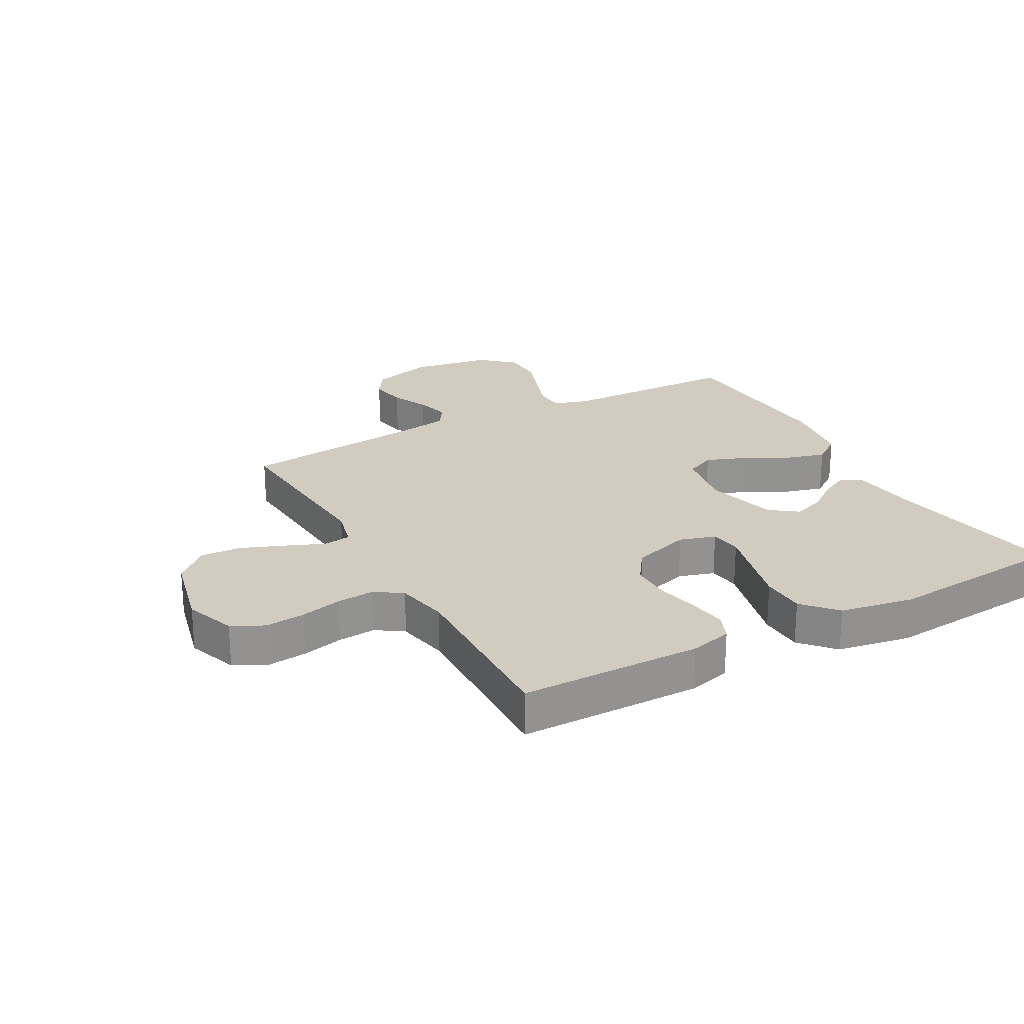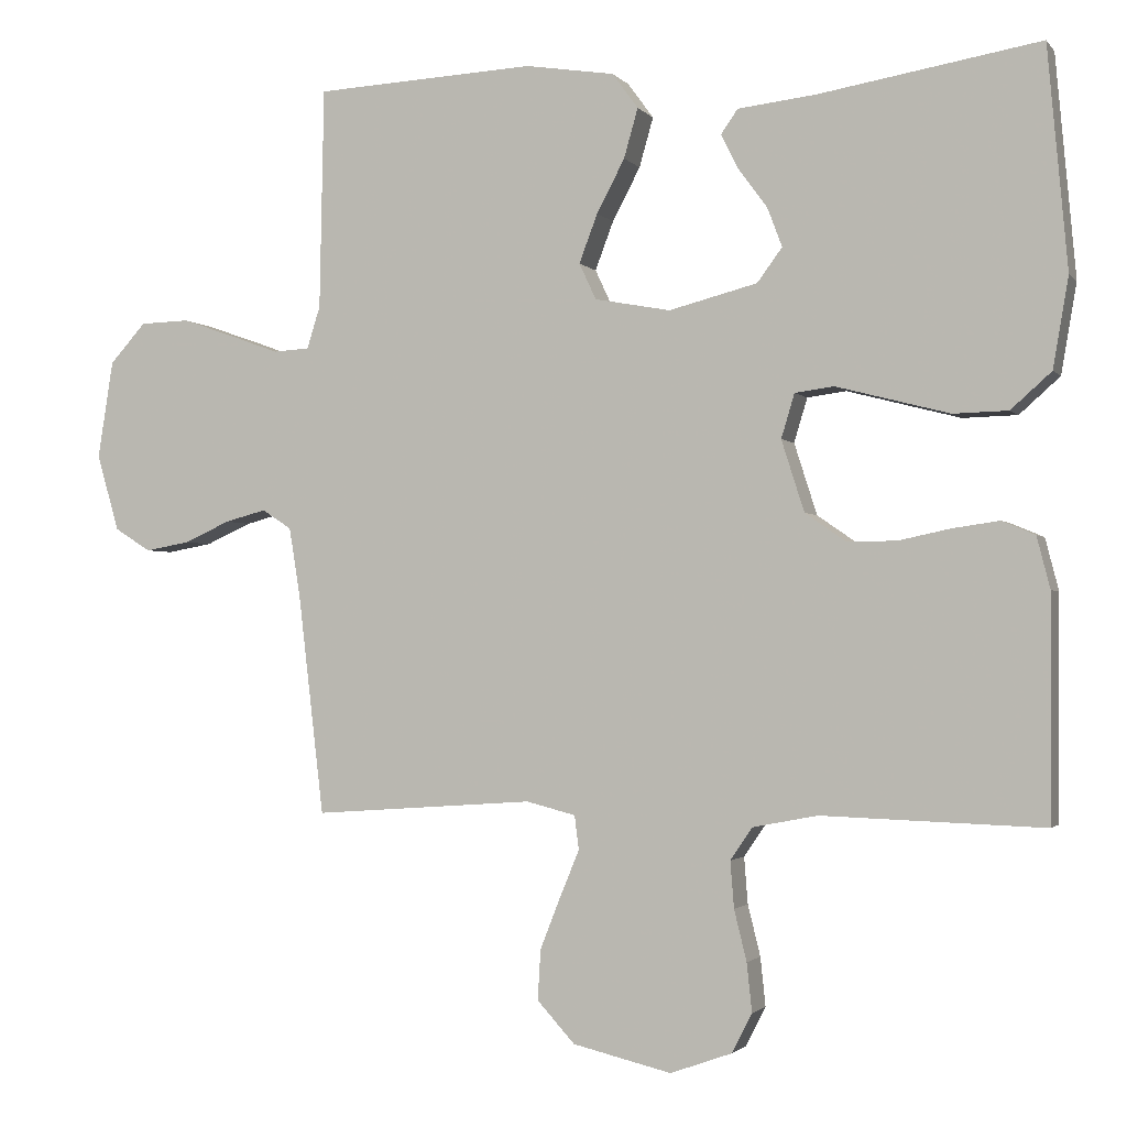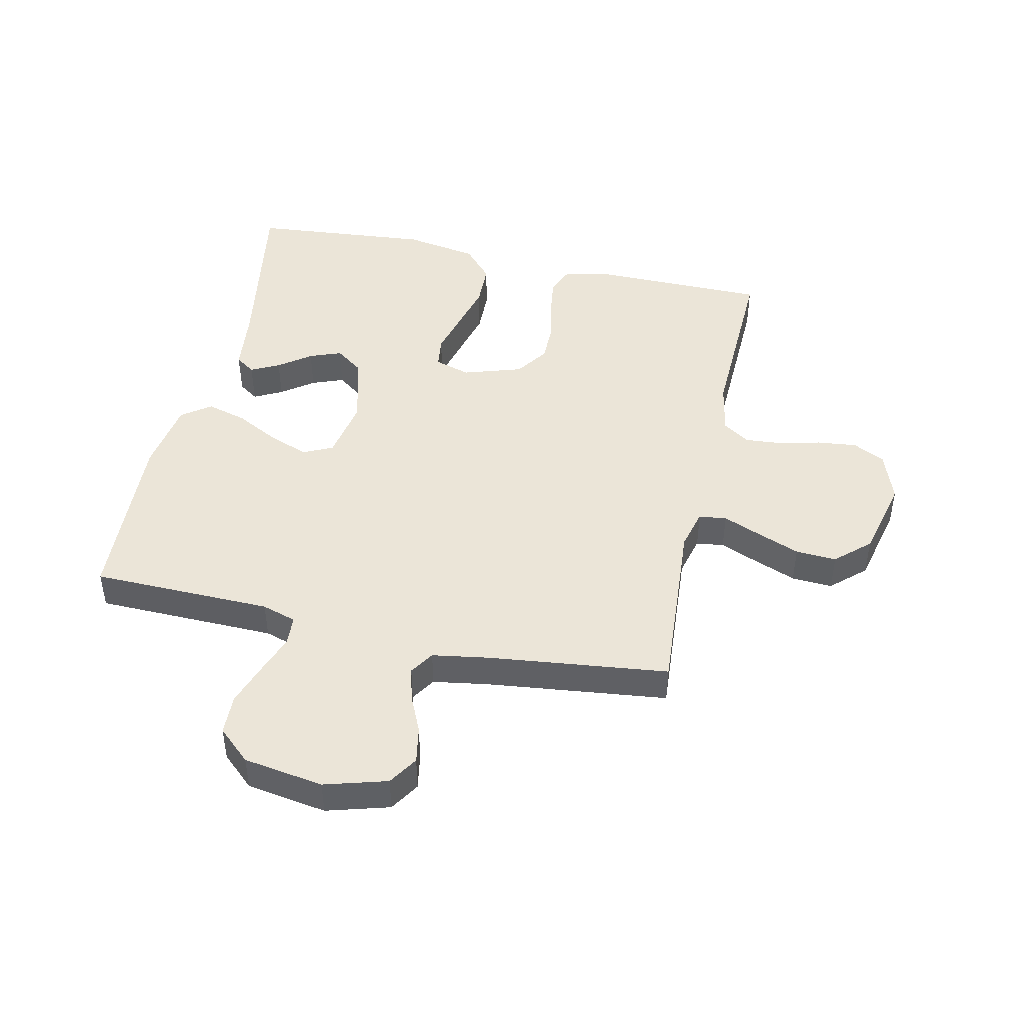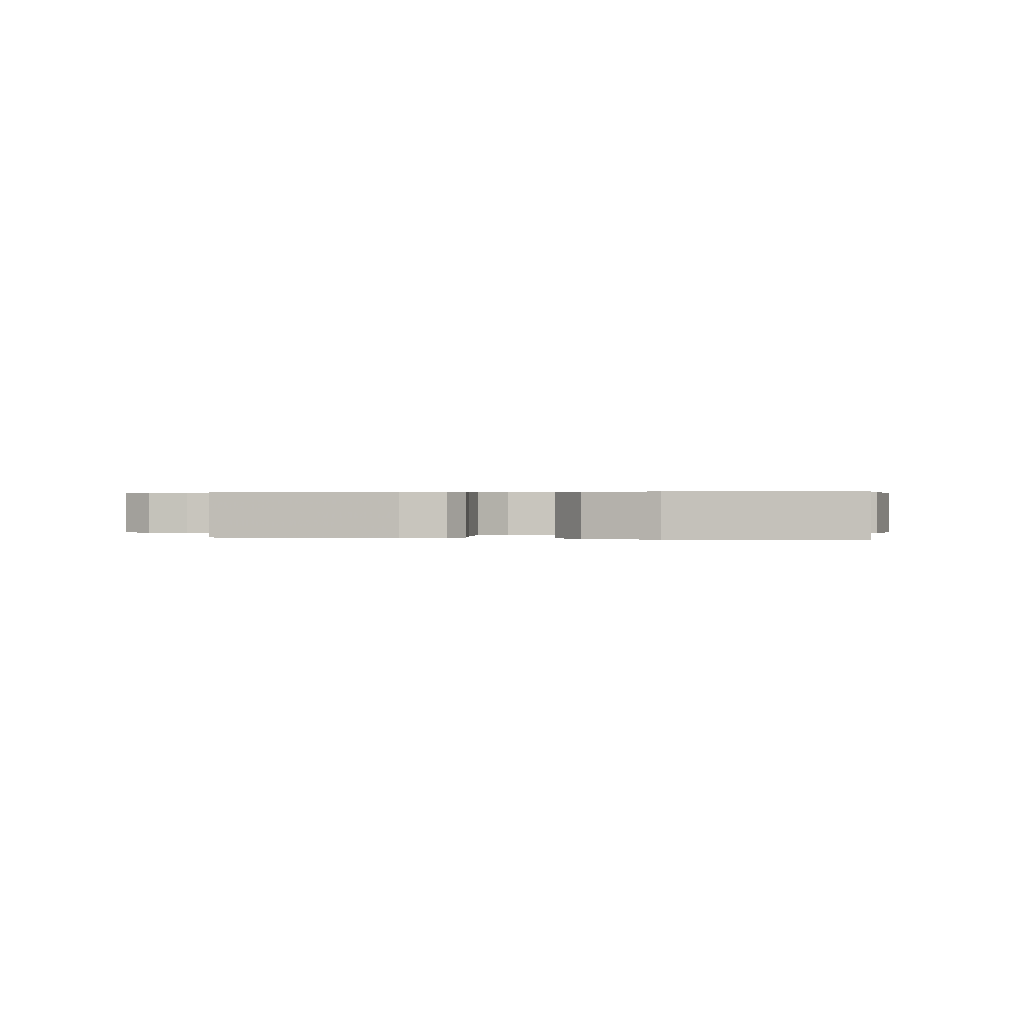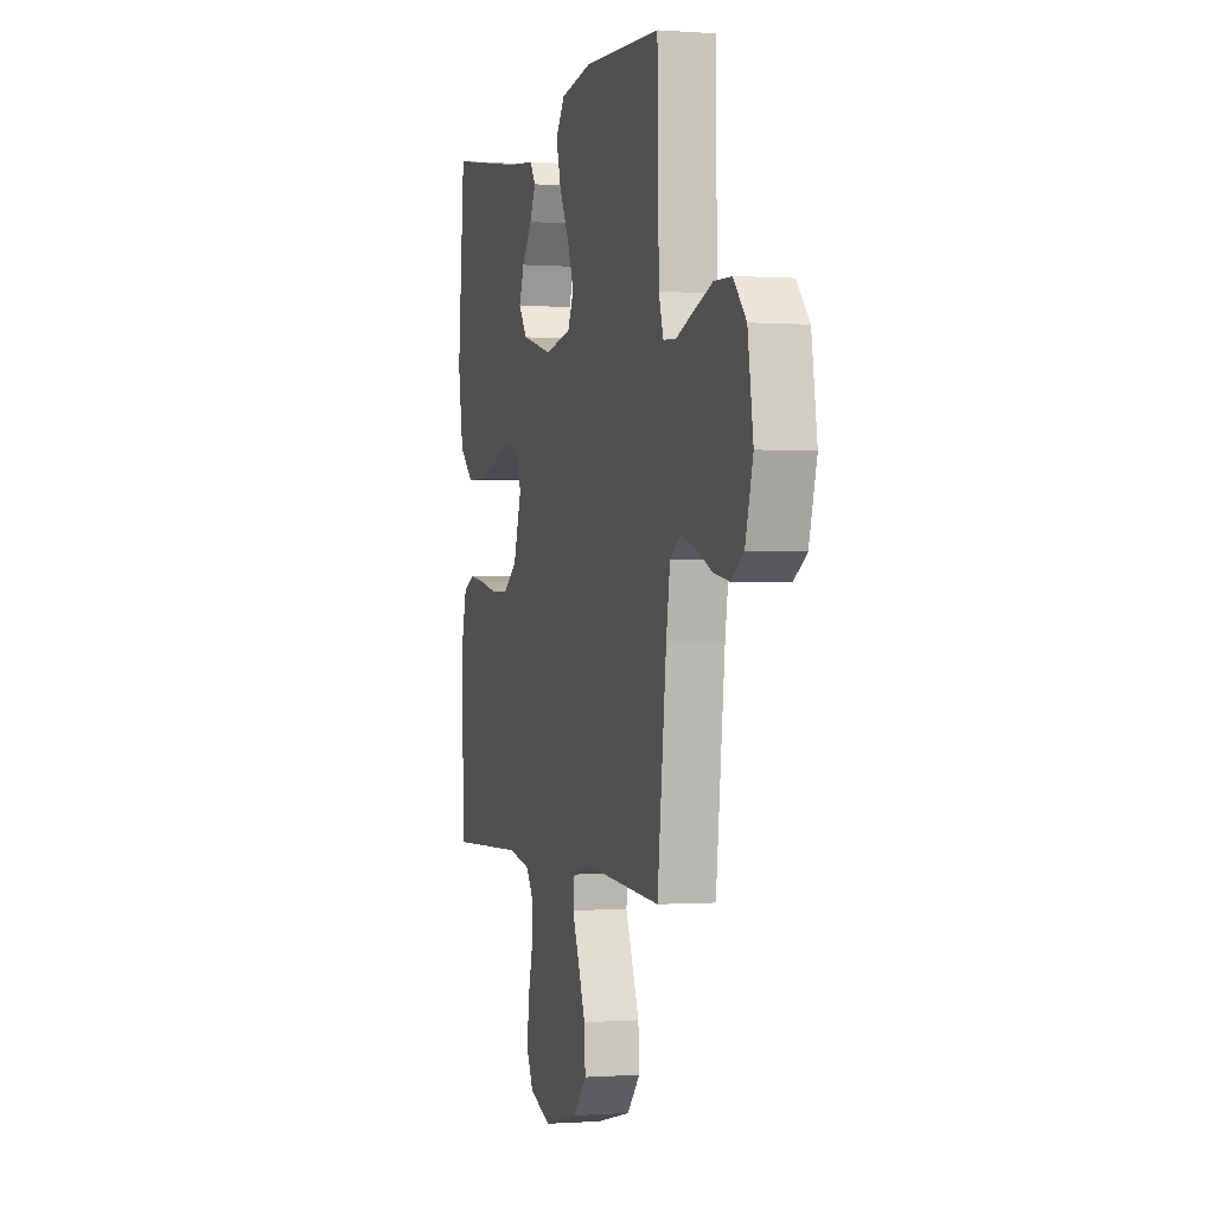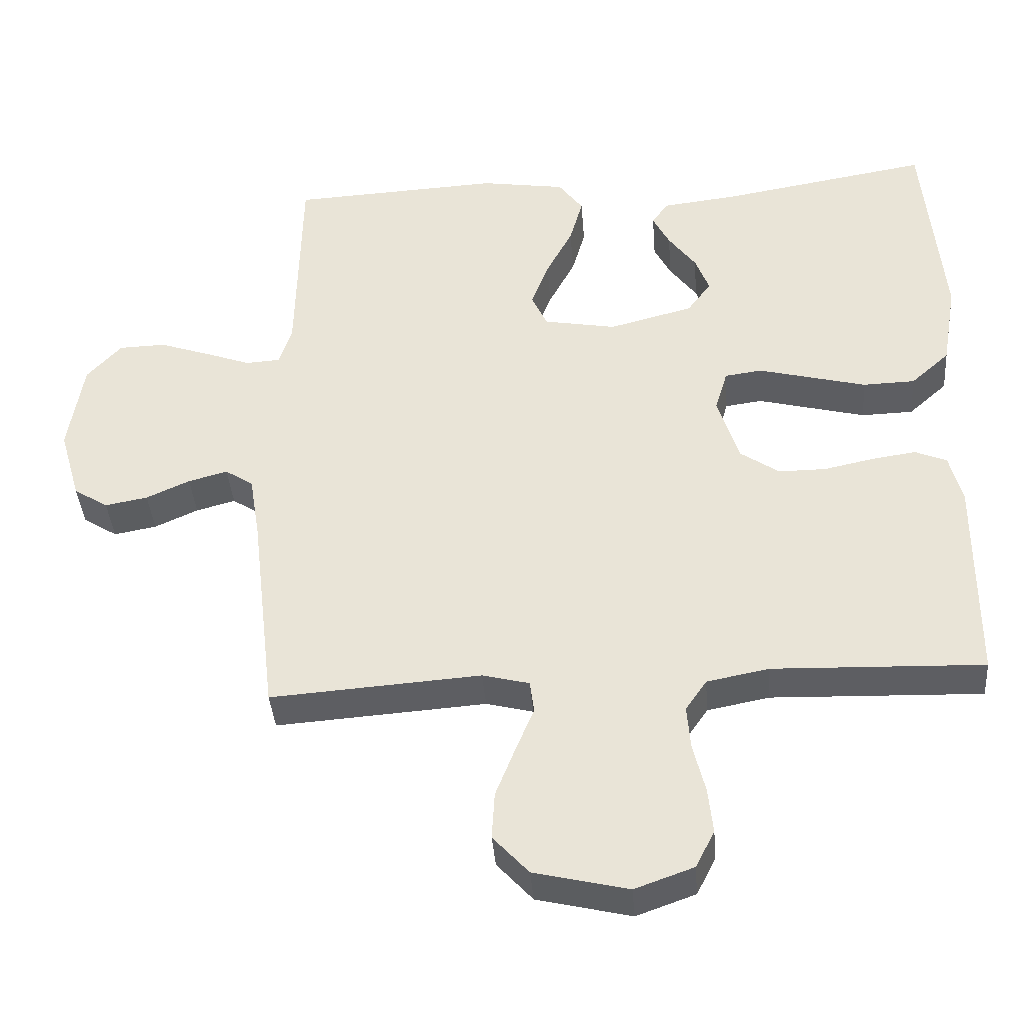
<metadata>
{"format":"obj","ext":"obj","renderer":"f3d","projection":"perspective","resolution":1024,"background":"white","views":[{"elev":23.8,"azim":-118.8,"up":"+Y"},{"elev":-1.8,"azim":-161.2,"up":"+Z"},{"elev":45.8,"azim":102.4,"up":"+Y"},{"elev":0.4,"azim":-78.7,"up":"+Y"},{"elev":-0.3,"azim":74.4,"up":"+Z"},{"elev":-39.1,"azim":-175.5,"up":"+Z"}]}
</metadata>
<code>
v -0.5 0.07 -0.5
v -0.502 0.07 -0.2
v -0.484 0.07 -0.13
v -0.439 0.07 -0.111
v -0.376 0.07 -0.12
v -0.305 0.07 -0.135
v -0.238 0.07 -0.135
v -0.183 0.07 -0.097
v -0.152 0.07 0
v -0.17 0.07 0.06
v -0.223 0.07 0.067
v -0.296 0.07 0.048
v -0.377 0.07 0.027
v -0.451 0.07 0.029
v -0.506 0.07 0.078
v -0.527 0.07 0.2
v -0.5 0.07 0.5
v -0.2 0.07 0.45
v -0.094 0.07 0.438
v -0.071 0.07 0.405
v -0.095 0.07 0.358
v -0.134 0.07 0.305
v -0.154 0.07 0.252
v -0.12 0.07 0.206
v 0 0.07 0.175
v 0.103 0.07 0.194
v 0.126 0.07 0.243
v 0.101 0.07 0.309
v 0.063 0.07 0.381
v 0.044 0.07 0.448
v 0.079 0.07 0.496
v 0.2 0.07 0.515
v 0.5 0.07 0.5
v 0.506 0.07 0.2
v 0.524 0.07 0.143
v 0.573 0.07 0.14
v 0.639 0.07 0.164
v 0.711 0.07 0.189
v 0.778 0.07 0.187
v 0.827 0.07 0.133
v 0.848 0.07 0
v 0.818 0.07 -0.104
v 0.769 0.07 -0.135
v 0.708 0.07 -0.124
v 0.646 0.07 -0.096
v 0.59 0.07 -0.081
v 0.55 0.07 -0.107
v 0.535 0.07 -0.2
v 0.5 0.07 -0.5
v 0.2 0.07 -0.479
v 0.133 0.07 -0.496
v 0.127 0.07 -0.542
v 0.153 0.07 -0.605
v 0.181 0.07 -0.676
v 0.185 0.07 -0.744
v 0.134 0.07 -0.8
v 0 0.07 -0.832
v -0.084 0.07 -0.802
v -0.111 0.07 -0.749
v -0.104 0.07 -0.683
v -0.087 0.07 -0.614
v -0.082 0.07 -0.551
v -0.112 0.07 -0.507
v -0.2 0.07 -0.49
v -0.5 0 -0.5
v -0.502 0 -0.2
v -0.484 0 -0.13
v -0.439 0 -0.111
v -0.376 0 -0.12
v -0.305 0 -0.135
v -0.238 0 -0.135
v -0.183 0 -0.097
v -0.152 0 0
v -0.17 0 0.06
v -0.223 0 0.067
v -0.296 0 0.048
v -0.377 0 0.027
v -0.451 0 0.029
v -0.506 0 0.078
v -0.527 0 0.2
v -0.5 0 0.5
v -0.2 0 0.45
v -0.094 0 0.438
v -0.071 0 0.405
v -0.095 0 0.358
v -0.134 0 0.305
v -0.154 0 0.252
v -0.12 0 0.206
v 0 0 0.175
v 0.103 0 0.194
v 0.126 0 0.243
v 0.101 0 0.309
v 0.063 0 0.381
v 0.044 0 0.448
v 0.079 0 0.496
v 0.2 0 0.515
v 0.5 0 0.5
v 0.506 0 0.2
v 0.524 0 0.143
v 0.573 0 0.14
v 0.639 0 0.164
v 0.711 0 0.189
v 0.778 0 0.187
v 0.827 0 0.133
v 0.848 0 0
v 0.818 0 -0.104
v 0.769 0 -0.135
v 0.708 0 -0.124
v 0.646 0 -0.096
v 0.59 0 -0.081
v 0.55 0 -0.107
v 0.535 0 -0.2
v 0.5 0 -0.5
v 0.2 0 -0.479
v 0.133 0 -0.496
v 0.127 0 -0.542
v 0.153 0 -0.605
v 0.181 0 -0.676
v 0.185 0 -0.744
v 0.134 0 -0.8
v 0 0 -0.832
v -0.084 0 -0.802
v -0.111 0 -0.749
v -0.104 0 -0.683
v -0.087 0 -0.614
v -0.082 0 -0.551
v -0.112 0 -0.507
v -0.2 0 -0.49
f 58 59 60 61
f 58 61 62
f 57 58 62
f 56 57 62
f 55 56 62 63
f 52 53 54 55
f 48 49 50
f 47 48 50 51
f 42 43 44 45
f 42 45 46
f 41 42 46
f 40 41 46
f 39 40 46 47
f 36 37 38 39
f 31 32 33 34
f 31 34 35
f 28 29 30 31
f 27 28 31 35
f 26 27 35
f 25 26 35
f 19 20 21 22
f 18 19 22 23
f 17 18 23
f 16 17 23 24
f 11 12 13 14
f 11 14 15 16
f 3 4 5 6
f 1 2 3 6
f 64 1 6 7
f 63 64 7 8
f 52 55 63 8
f 51 52 8 9
f 36 39 47 51
f 25 35 36 51
f 25 51 9 10
f 16 24 25
f 10 11 16 25
f 125 124 123 122
f 126 125 122
f 126 122 121
f 126 121 120
f 127 126 120 119
f 119 118 117 116
f 114 113 112
f 115 114 112 111
f 109 108 107 106
f 110 109 106
f 110 106 105
f 110 105 104
f 111 110 104 103
f 103 102 101 100
f 98 97 96 95
f 99 98 95
f 95 94 93 92
f 99 95 92 91
f 99 91 90
f 99 90 89
f 86 85 84 83
f 87 86 83 82
f 87 82 81
f 88 87 81 80
f 78 77 76 75
f 80 79 78 75
f 70 69 68 67
f 70 67 66 65
f 71 70 65 128
f 72 71 128 127
f 72 127 119 116
f 73 72 116 115
f 115 111 103 100
f 115 100 99 89
f 74 73 115 89
f 89 88 80
f 89 80 75 74
f 1 65 66 2
f 2 66 67 3
f 3 67 68 4
f 4 68 69 5
f 5 69 70 6
f 6 70 71 7
f 7 71 72 8
f 8 72 73 9
f 9 73 74 10
f 10 74 75 11
f 11 75 76 12
f 12 76 77 13
f 13 77 78 14
f 14 78 79 15
f 15 79 80 16
f 16 80 81 17
f 17 81 82 18
f 18 82 83 19
f 19 83 84 20
f 20 84 85 21
f 21 85 86 22
f 22 86 87 23
f 23 87 88 24
f 24 88 89 25
f 25 89 90 26
f 26 90 91 27
f 27 91 92 28
f 28 92 93 29
f 29 93 94 30
f 30 94 95 31
f 31 95 96 32
f 32 96 97 33
f 33 97 98 34
f 34 98 99 35
f 35 99 100 36
f 36 100 101 37
f 37 101 102 38
f 38 102 103 39
f 39 103 104 40
f 40 104 105 41
f 41 105 106 42
f 42 106 107 43
f 43 107 108 44
f 44 108 109 45
f 45 109 110 46
f 46 110 111 47
f 47 111 112 48
f 48 112 113 49
f 49 113 114 50
f 50 114 115 51
f 51 115 116 52
f 52 116 117 53
f 53 117 118 54
f 54 118 119 55
f 55 119 120 56
f 56 120 121 57
f 57 121 122 58
f 58 122 123 59
f 59 123 124 60
f 60 124 125 61
f 61 125 126 62
f 62 126 127 63
f 63 127 128 64
f 64 128 65 1

</code>
